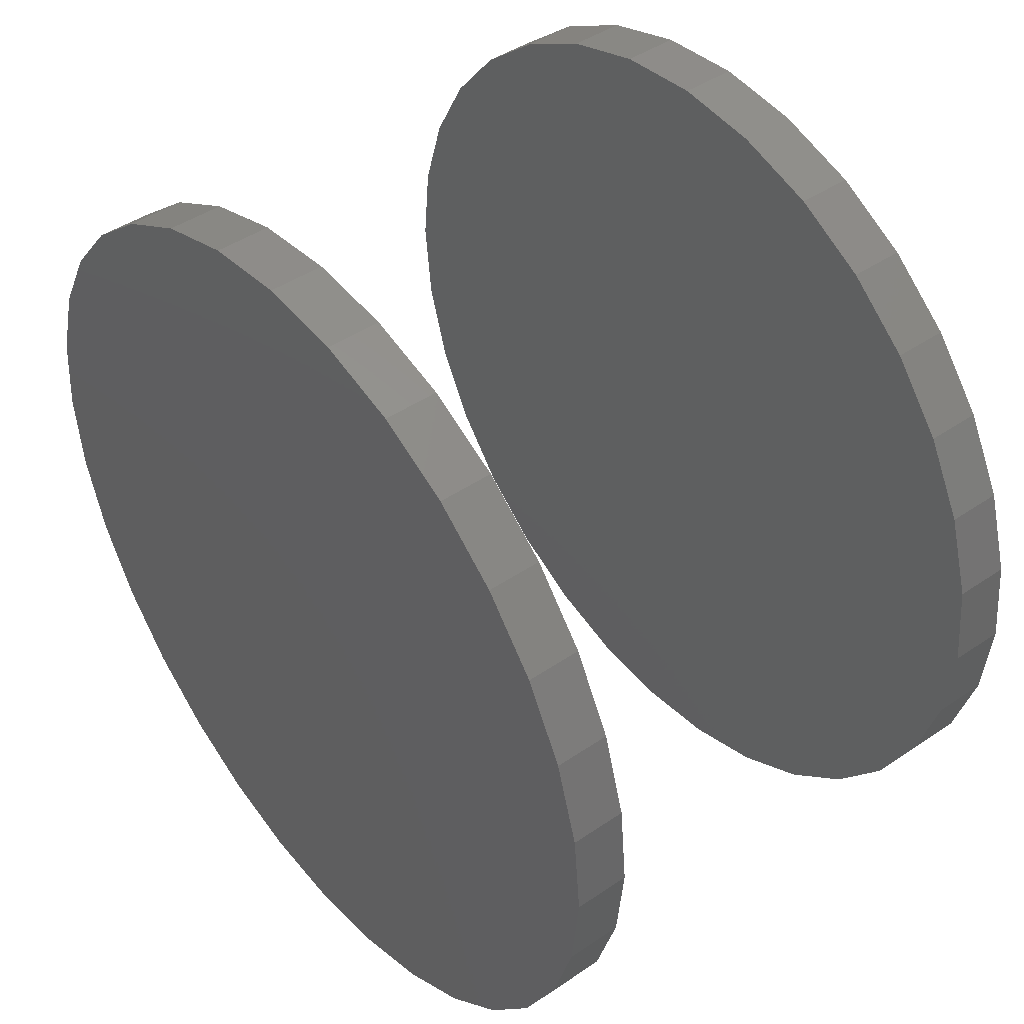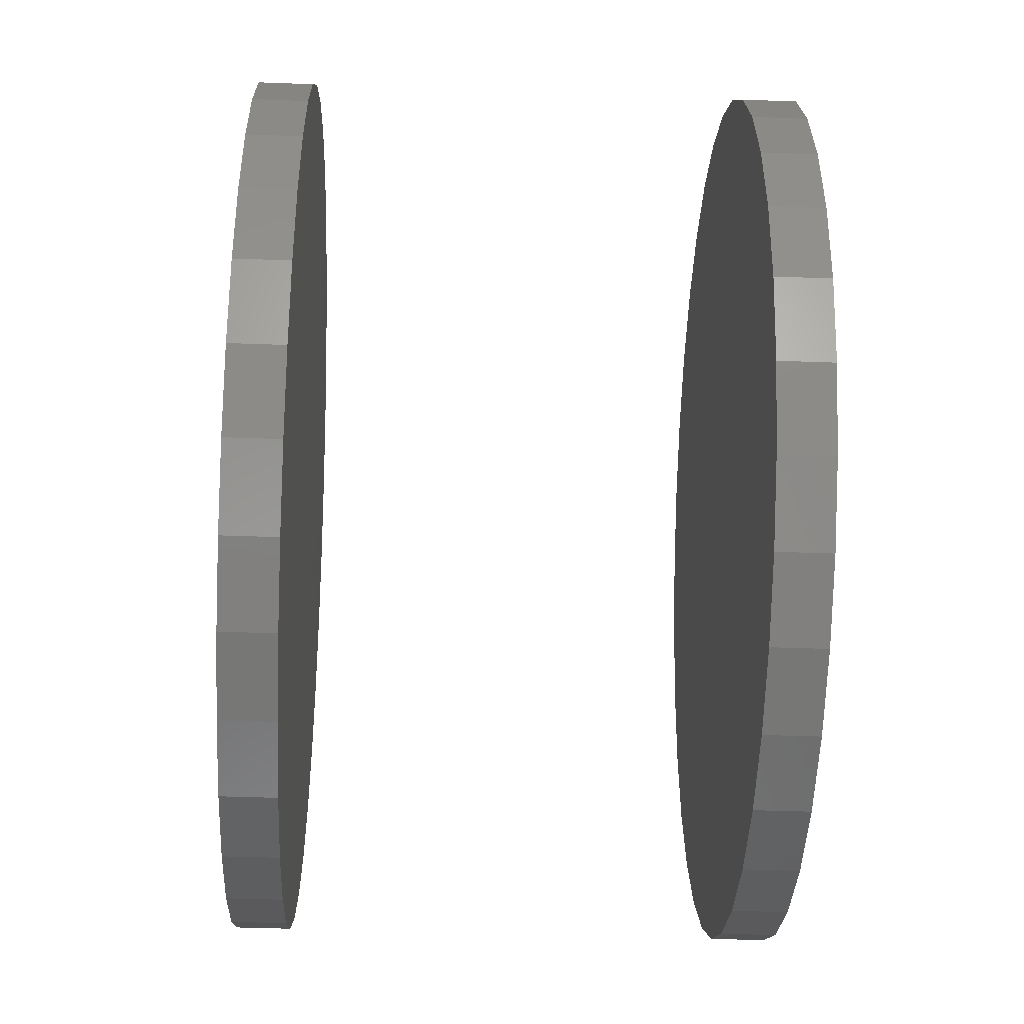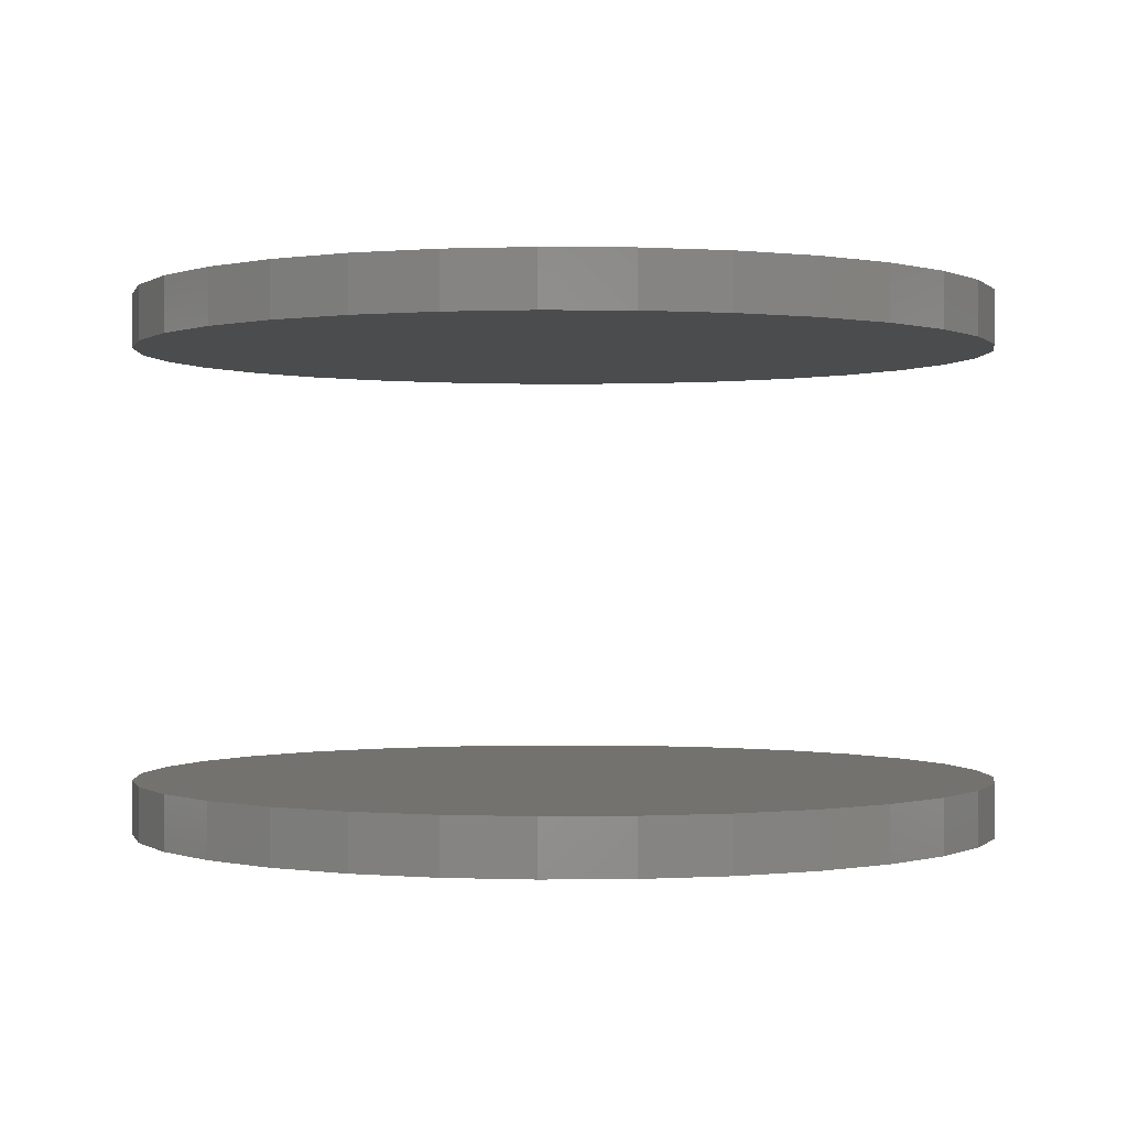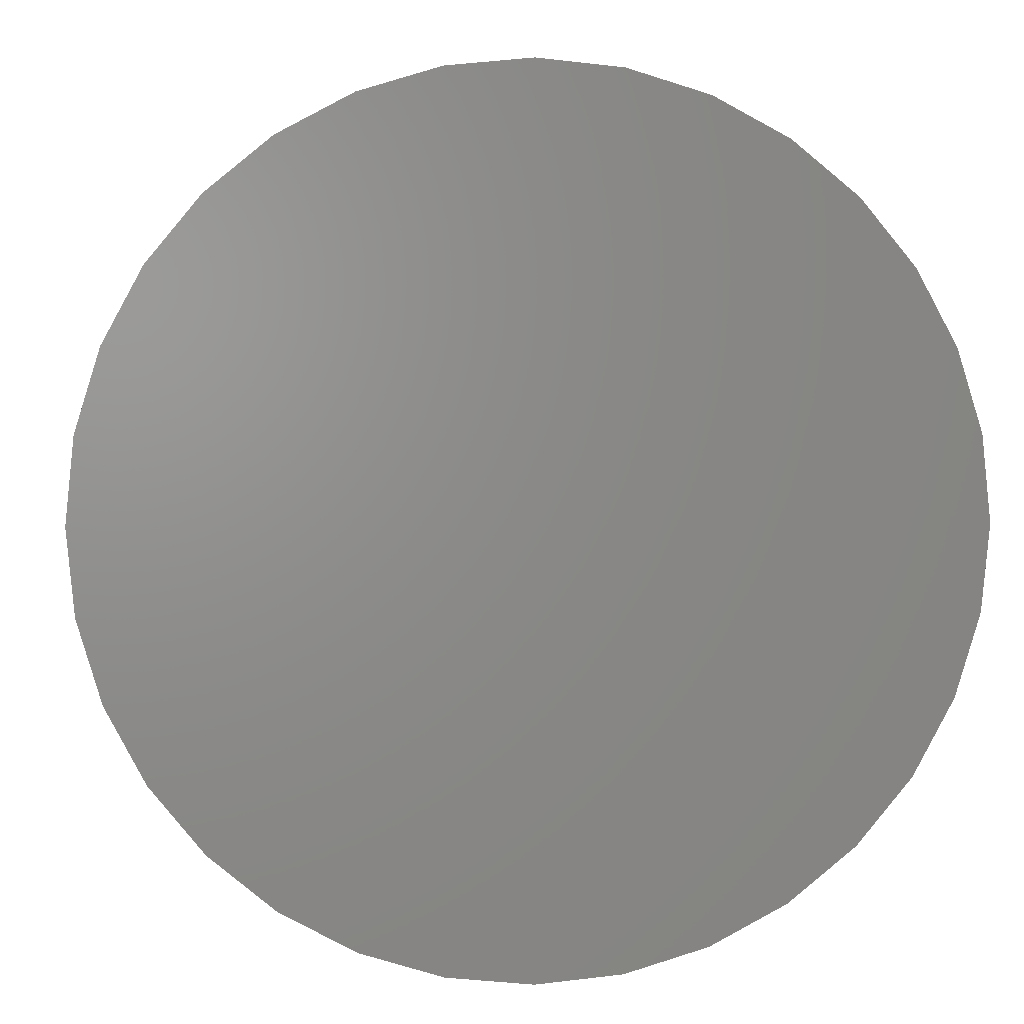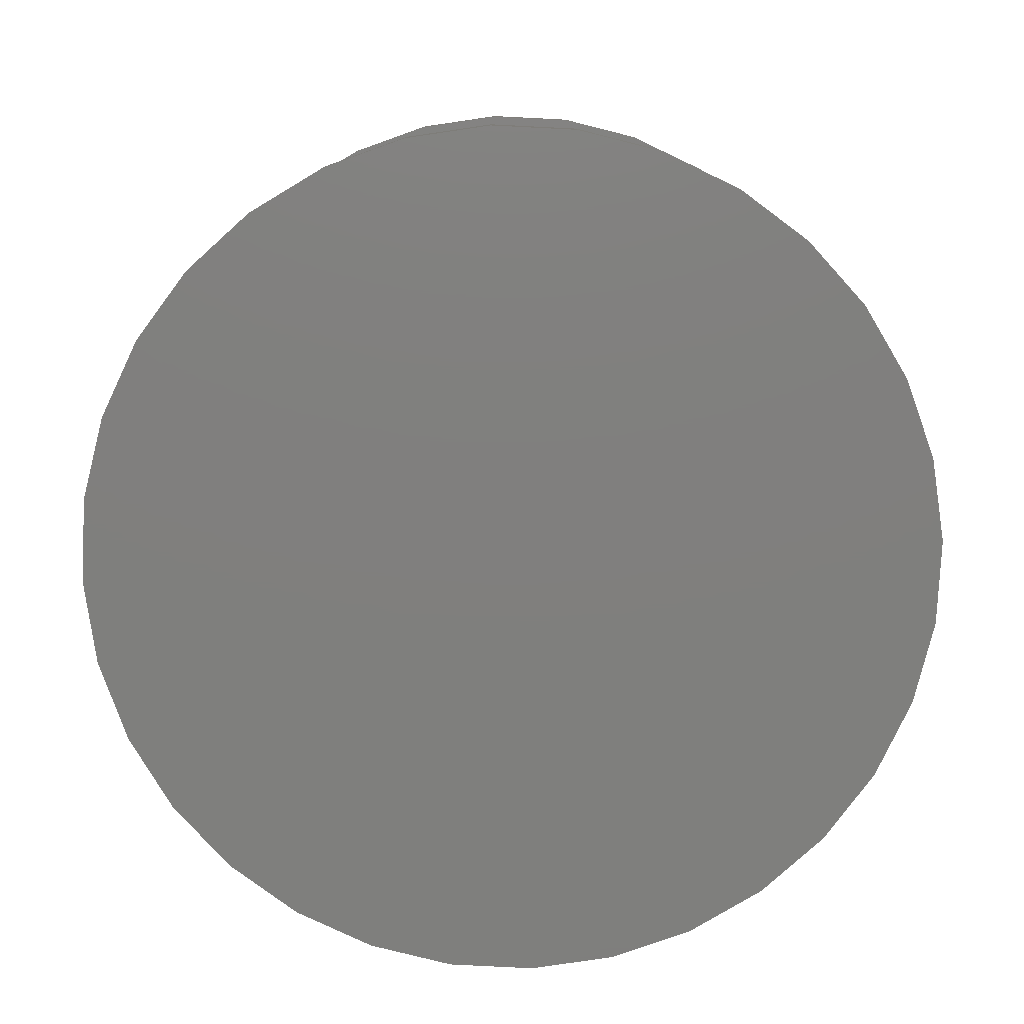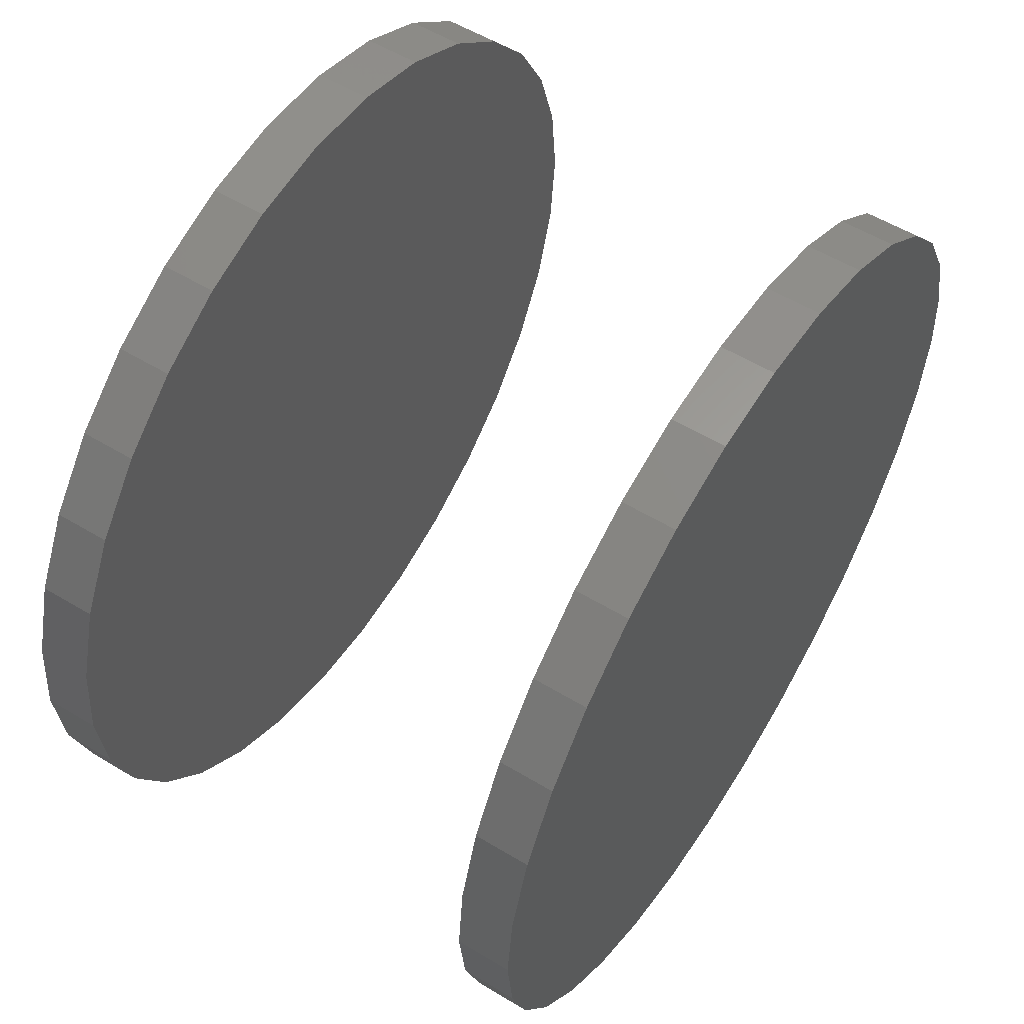
<metadata>
{"format":"stl","ext":"stl","renderer":"f3d","projection":"perspective","resolution":1024,"background":"white","views":[{"elev":44.4,"azim":51.5,"up":"+Z"},{"elev":-41.3,"azim":87.4,"up":"+Z"},{"elev":-0.1,"azim":36.7,"up":"+Y"},{"elev":2.6,"azim":-4.5,"up":"+Z"},{"elev":-79.3,"azim":-121.0,"up":"+Y"},{"elev":56.5,"azim":-57.8,"up":"+Z"}]}
</metadata>
<code>
# stl→obj: 128 verts, 248 faces
v 0.45 -0.07031 0.002303
v 0.45 -0.07812 0.002303
v 0.4512 -0.07031 0.01462
v 0.4512 -0.07812 0.01462
v 0.4548 -0.07031 0.02647
v 0.4548 -0.07812 0.02647
v 0.4606 -0.07031 0.03739
v 0.4606 -0.07812 0.03739
v 0.4685 -0.07031 0.04696
v 0.4685 -0.07812 0.04696
v 0.4781 -0.07031 0.05482
v 0.4781 -0.07812 0.05482
v 0.489 -0.07031 0.06065
v 0.489 -0.07812 0.06065
v 0.5008 -0.07031 0.06425
v 0.5008 -0.07812 0.06425
v 0.5132 -0.07031 0.06546
v 0.5132 -0.07812 0.06546
v 0.5255 -0.07031 0.06425
v 0.5255 -0.07812 0.06425
v 0.5373 -0.07031 0.06065
v 0.5373 -0.07812 0.06065
v 0.5482 -0.07031 0.05482
v 0.5482 -0.07812 0.05482
v 0.5578 -0.07031 0.04696
v 0.5578 -0.07812 0.04696
v 0.5657 -0.07031 0.03739
v 0.5657 -0.07812 0.03739
v 0.5715 -0.07031 0.02647
v 0.5715 -0.07812 0.02647
v 0.5751 -0.07031 0.01462
v 0.5751 -0.07812 0.01462
v 0.5763 -0.07031 0.002303
v 0.5763 -0.07812 0.002303
v 0.45 1.456e-16 0.002303
v 0.45 -0.007812 0.002303
v 0.4512 1.465e-16 0.01462
v 0.4512 -0.007812 0.01462
v 0.4548 1.475e-16 0.02647
v 0.4548 -0.007812 0.02647
v 0.4606 1.488e-16 0.03739
v 0.4606 -0.007812 0.03739
v 0.4685 1.502e-16 0.04696
v 0.4685 -0.007812 0.04696
v 0.4781 1.517e-16 0.05482
v 0.4781 -0.007812 0.05482
v 0.489 1.532e-16 0.06065
v 0.489 -0.007812 0.06065
v 0.5008 1.547e-16 0.06425
v 0.5008 -0.007812 0.06425
v 0.5132 1.562e-16 0.06546
v 0.5132 -0.007812 0.06546
v 0.5255 1.575e-16 0.06425
v 0.5255 -0.007812 0.06425
v 0.5373 1.586e-16 0.06065
v 0.5373 -0.007812 0.06065
v 0.5482 1.595e-16 0.05482
v 0.5482 -0.007812 0.05482
v 0.5578 1.601e-16 0.04696
v 0.5578 -0.007812 0.04696
v 0.5657 1.604e-16 0.03739
v 0.5657 -0.007812 0.03739
v 0.5715 1.605e-16 0.02647
v 0.5715 -0.007812 0.02647
v 0.5751 1.602e-16 0.01462
v 0.5751 -0.007812 0.01462
v 0.5763 1.597e-16 0.002303
v 0.5763 -0.007812 0.002303
v 0.5751 -0.07031 -0.01002
v 0.5751 -0.07812 -0.01002
v 0.5715 -0.07031 -0.02187
v 0.5715 -0.07812 -0.02187
v 0.5657 -0.07031 -0.03279
v 0.5657 -0.07812 -0.03279
v 0.5578 -0.07031 -0.04236
v 0.5578 -0.07812 -0.04236
v 0.5482 -0.07031 -0.05021
v 0.5482 -0.07812 -0.05021
v 0.5373 -0.07031 -0.05605
v 0.5373 -0.07812 -0.05605
v 0.5255 -0.07031 -0.05964
v 0.5255 -0.07812 -0.05964
v 0.5132 -0.07031 -0.06086
v 0.5132 -0.07812 -0.06086
v 0.5008 -0.07031 -0.05964
v 0.5008 -0.07812 -0.05964
v 0.489 -0.07031 -0.05605
v 0.489 -0.07812 -0.05605
v 0.4781 -0.07031 -0.05021
v 0.4781 -0.07812 -0.05021
v 0.4685 -0.07031 -0.04236
v 0.4685 -0.07812 -0.04236
v 0.4606 -0.07031 -0.03279
v 0.4606 -0.07812 -0.03279
v 0.4548 -0.07031 -0.02187
v 0.4548 -0.07812 -0.02187
v 0.4512 -0.07031 -0.01002
v 0.4512 -0.07812 -0.01002
v 0.5751 1.588e-16 -0.01002
v 0.5751 -0.007812 -0.01002
v 0.5715 1.578e-16 -0.02187
v 0.5715 -0.007812 -0.02187
v 0.5657 1.565e-16 -0.03279
v 0.5657 -0.007812 -0.03279
v 0.5578 1.551e-16 -0.04236
v 0.5578 -0.007812 -0.04236
v 0.5482 1.536e-16 -0.05021
v 0.5482 -0.007812 -0.05021
v 0.5373 1.521e-16 -0.05605
v 0.5373 -0.007812 -0.05605
v 0.5255 1.506e-16 -0.05964
v 0.5255 -0.007812 -0.05964
v 0.5132 1.491e-16 -0.06086
v 0.5132 -0.007812 -0.06086
v 0.5008 1.478e-16 -0.05964
v 0.5008 -0.007812 -0.05964
v 0.489 1.467e-16 -0.05605
v 0.489 -0.007812 -0.05605
v 0.4781 1.458e-16 -0.05021
v 0.4781 -0.007812 -0.05021
v 0.4685 1.452e-16 -0.04236
v 0.4685 -0.007812 -0.04236
v 0.4606 1.449e-16 -0.03279
v 0.4606 -0.007812 -0.03279
v 0.4548 1.448e-16 -0.02187
v 0.4548 -0.007812 -0.02187
v 0.4512 1.451e-16 -0.01002
v 0.4512 -0.007812 -0.01002
f 1 2 3
f 3 2 4
f 3 4 5
f 5 4 6
f 5 6 7
f 7 6 8
f 7 8 9
f 9 8 10
f 9 10 11
f 11 10 12
f 11 12 13
f 13 12 14
f 13 14 15
f 15 14 16
f 15 16 17
f 17 16 18
f 17 18 19
f 19 18 20
f 19 20 21
f 21 20 22
f 21 22 23
f 23 22 24
f 23 24 25
f 25 24 26
f 25 26 27
f 27 26 28
f 27 28 29
f 29 28 30
f 29 30 31
f 31 30 32
f 31 32 33
f 33 32 34
f 35 36 37
f 37 36 38
f 37 38 39
f 39 38 40
f 39 40 41
f 41 40 42
f 41 42 43
f 43 42 44
f 43 44 45
f 45 44 46
f 45 46 47
f 47 46 48
f 47 48 49
f 49 48 50
f 49 50 51
f 51 50 52
f 51 52 53
f 53 52 54
f 53 54 55
f 55 54 56
f 55 56 57
f 57 56 58
f 57 58 59
f 59 58 60
f 59 60 61
f 61 60 62
f 61 62 63
f 63 62 64
f 63 64 65
f 65 64 66
f 65 66 67
f 67 66 68
f 33 34 69
f 69 34 70
f 69 70 71
f 71 70 72
f 71 72 73
f 73 72 74
f 73 74 75
f 75 74 76
f 75 76 77
f 77 76 78
f 77 78 79
f 79 78 80
f 79 80 81
f 81 80 82
f 81 82 83
f 83 82 84
f 83 84 85
f 85 84 86
f 85 86 87
f 87 86 88
f 87 88 89
f 89 88 90
f 89 90 91
f 91 90 92
f 91 92 93
f 93 92 94
f 93 94 95
f 95 94 96
f 95 96 97
f 97 96 98
f 97 98 1
f 1 98 2
f 67 68 99
f 99 68 100
f 99 100 101
f 101 100 102
f 101 102 103
f 103 102 104
f 103 104 105
f 105 104 106
f 105 106 107
f 107 106 108
f 107 108 109
f 109 108 110
f 109 110 111
f 111 110 112
f 111 112 113
f 113 112 114
f 113 114 115
f 115 114 116
f 115 116 117
f 117 116 118
f 117 118 119
f 119 118 120
f 119 120 121
f 121 120 122
f 121 122 123
f 123 122 124
f 123 124 125
f 125 124 126
f 125 126 127
f 127 126 128
f 127 128 35
f 35 128 36
f 50 54 52
f 54 50 48
f 54 48 56
f 56 48 46
f 56 46 58
f 58 46 44
f 58 44 60
f 60 44 42
f 60 42 62
f 104 122 106
f 106 122 120
f 106 120 108
f 108 120 118
f 108 118 110
f 110 118 116
f 110 116 112
f 112 116 114
f 62 42 64
f 64 42 40
f 64 40 66
f 66 40 38
f 66 38 68
f 68 38 36
f 68 36 100
f 100 36 128
f 100 128 102
f 102 128 126
f 102 126 104
f 104 126 124
f 104 124 122
f 17 19 15
f 13 15 19
f 21 13 19
f 11 13 21
f 23 11 21
f 9 11 23
f 25 9 23
f 7 9 25
f 27 7 25
f 75 91 73
f 89 91 75
f 77 89 75
f 87 89 77
f 79 87 77
f 85 87 79
f 81 85 79
f 83 85 81
f 91 93 73
f 73 93 95
f 73 95 71
f 71 95 97
f 71 97 69
f 69 97 1
f 69 1 33
f 33 1 3
f 33 3 31
f 31 3 5
f 31 5 29
f 29 5 7
f 29 7 27
f 16 20 18
f 20 16 14
f 20 14 22
f 22 14 12
f 22 12 24
f 24 12 10
f 24 10 26
f 26 10 8
f 26 8 28
f 74 92 76
f 76 92 90
f 76 90 78
f 78 90 88
f 78 88 80
f 80 88 86
f 80 86 82
f 82 86 84
f 28 8 30
f 30 8 6
f 30 6 32
f 32 6 4
f 32 4 34
f 34 4 2
f 34 2 70
f 70 2 98
f 70 98 72
f 72 98 96
f 72 96 74
f 74 96 94
f 74 94 92
f 51 53 49
f 47 49 53
f 55 47 53
f 45 47 55
f 57 45 55
f 43 45 57
f 59 43 57
f 41 43 59
f 61 41 59
f 105 121 103
f 119 121 105
f 107 119 105
f 117 119 107
f 109 117 107
f 115 117 109
f 111 115 109
f 113 115 111
f 121 123 103
f 103 123 125
f 103 125 101
f 101 125 127
f 101 127 99
f 99 127 35
f 99 35 67
f 67 35 37
f 67 37 65
f 65 37 39
f 65 39 63
f 63 39 41
f 63 41 61

</code>
